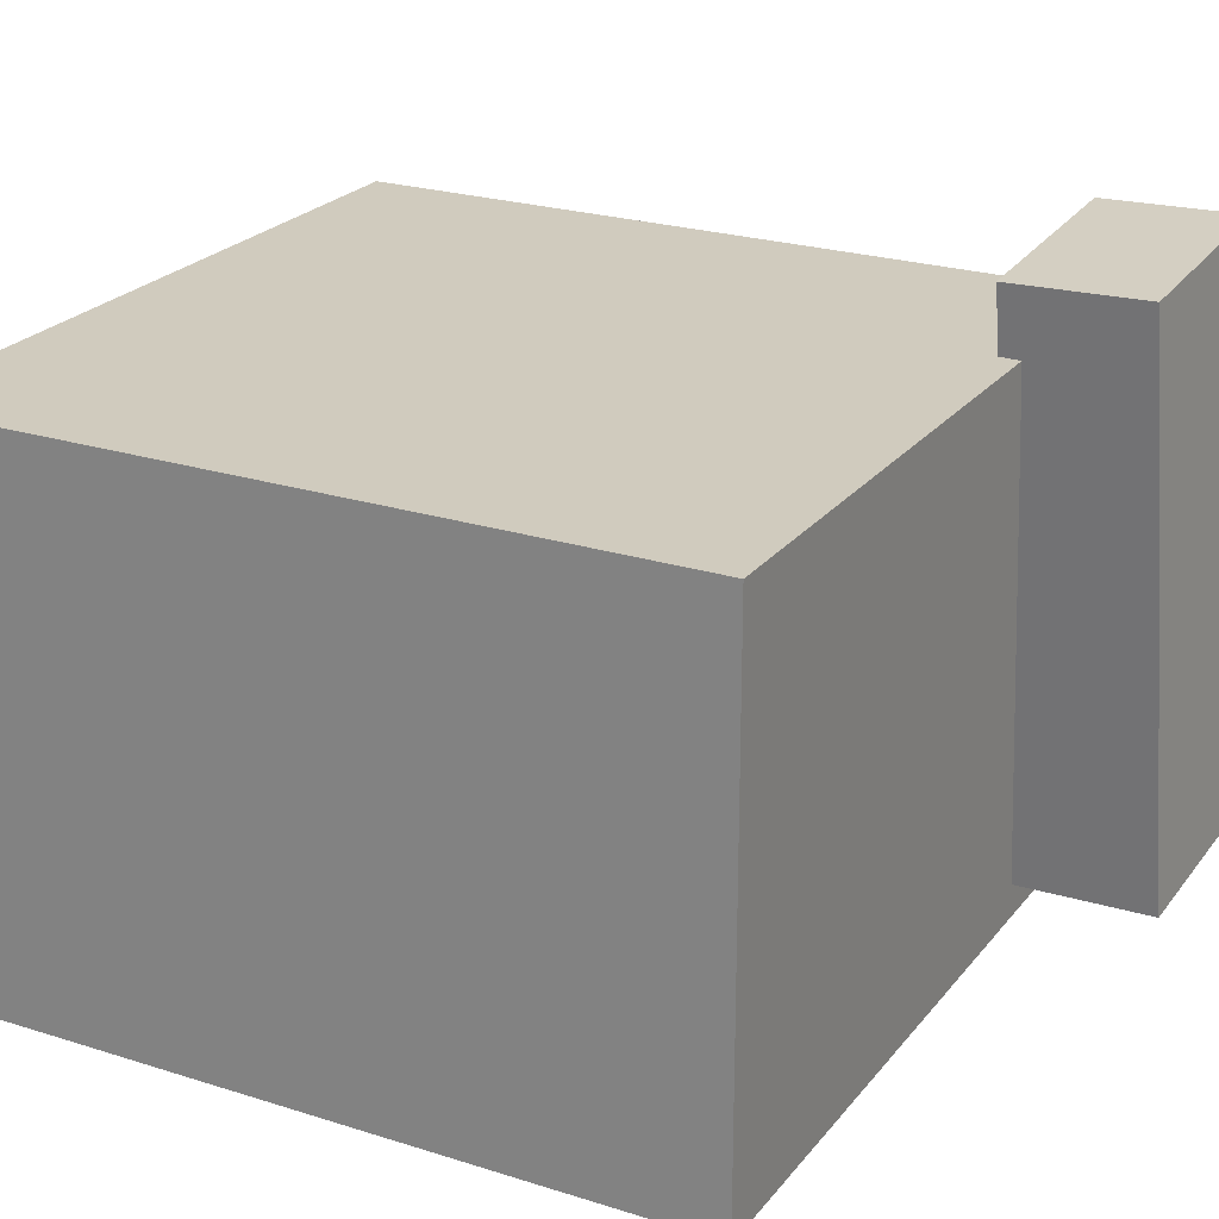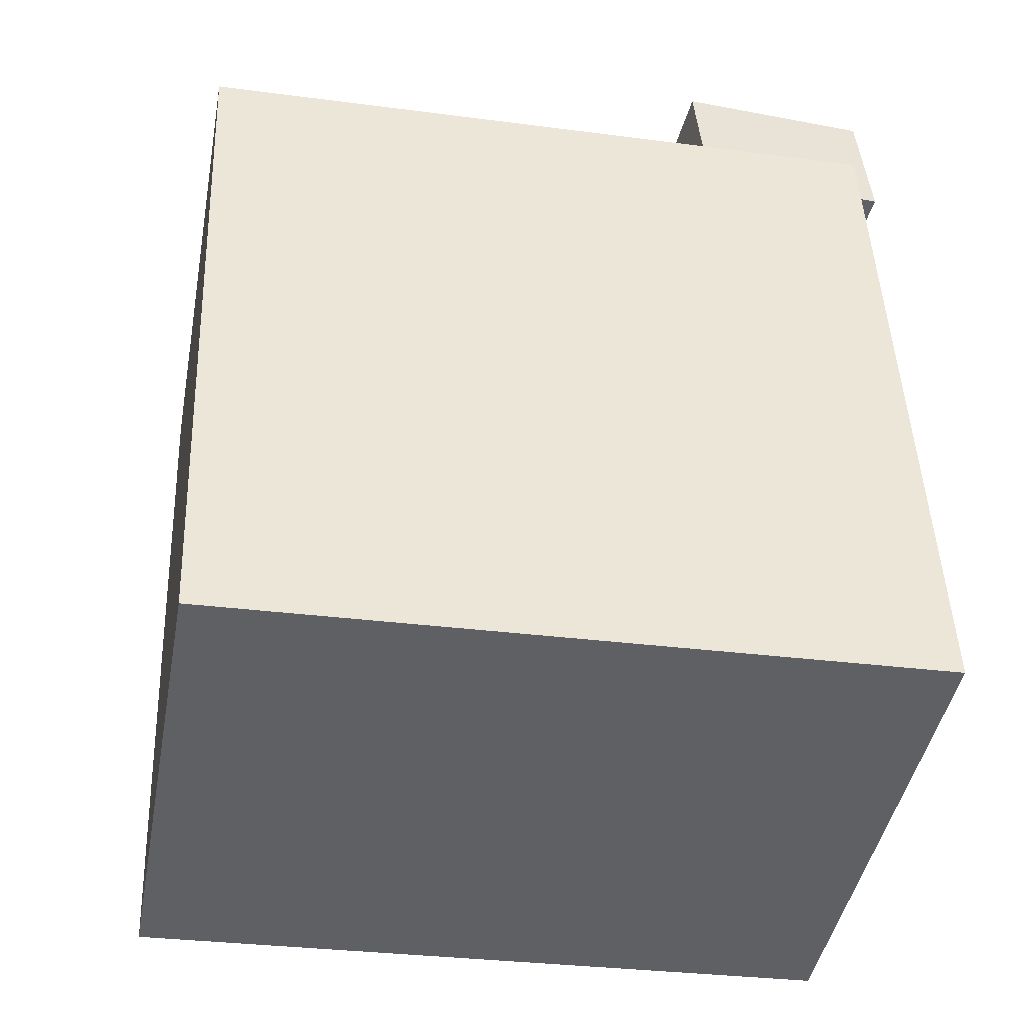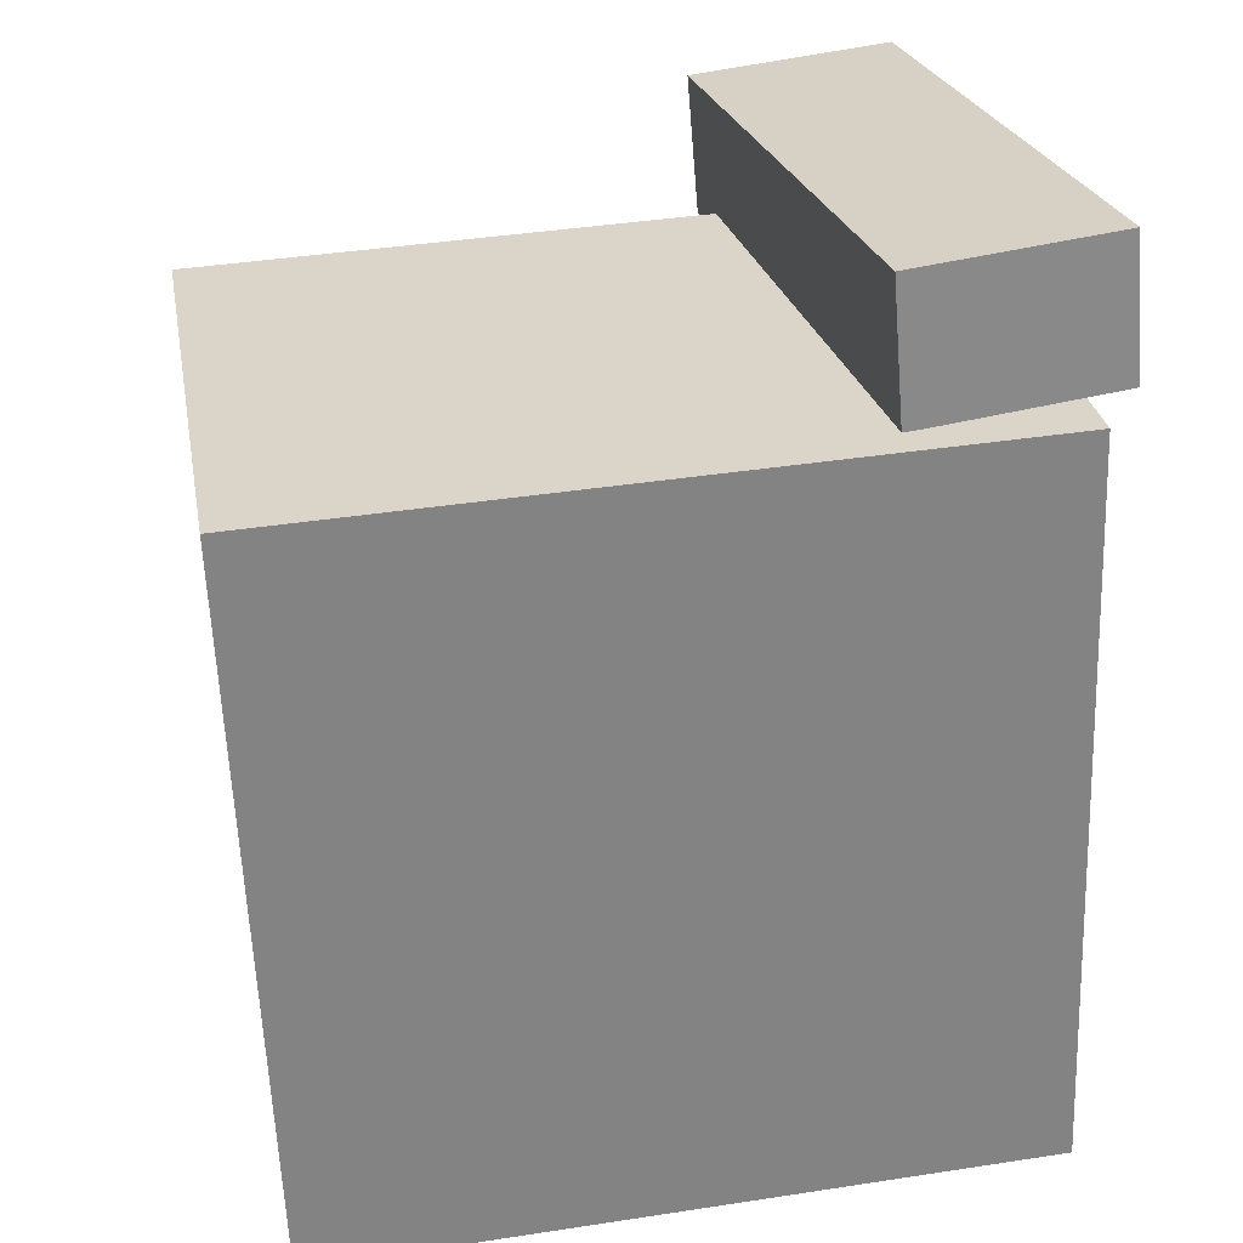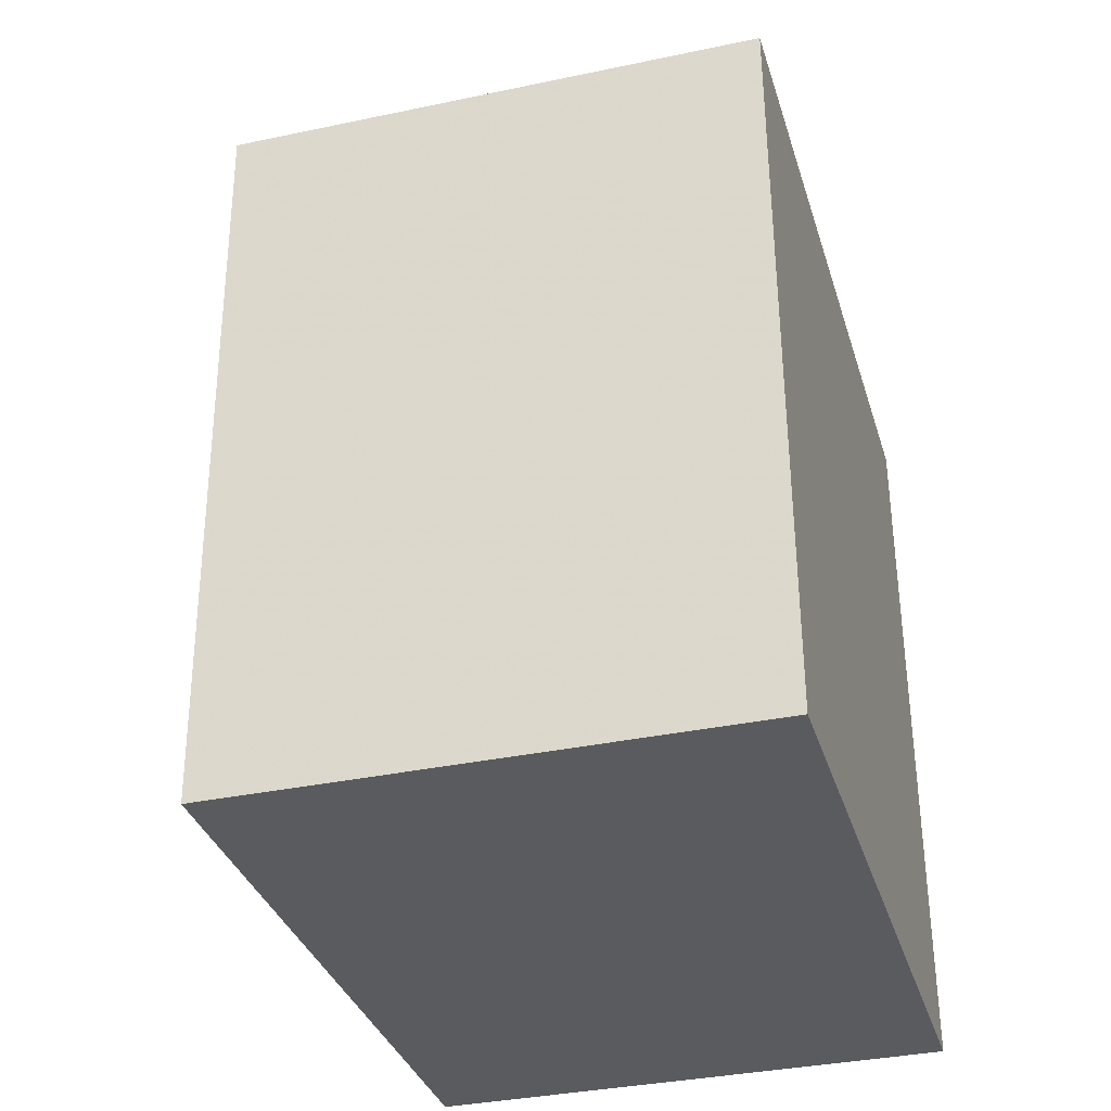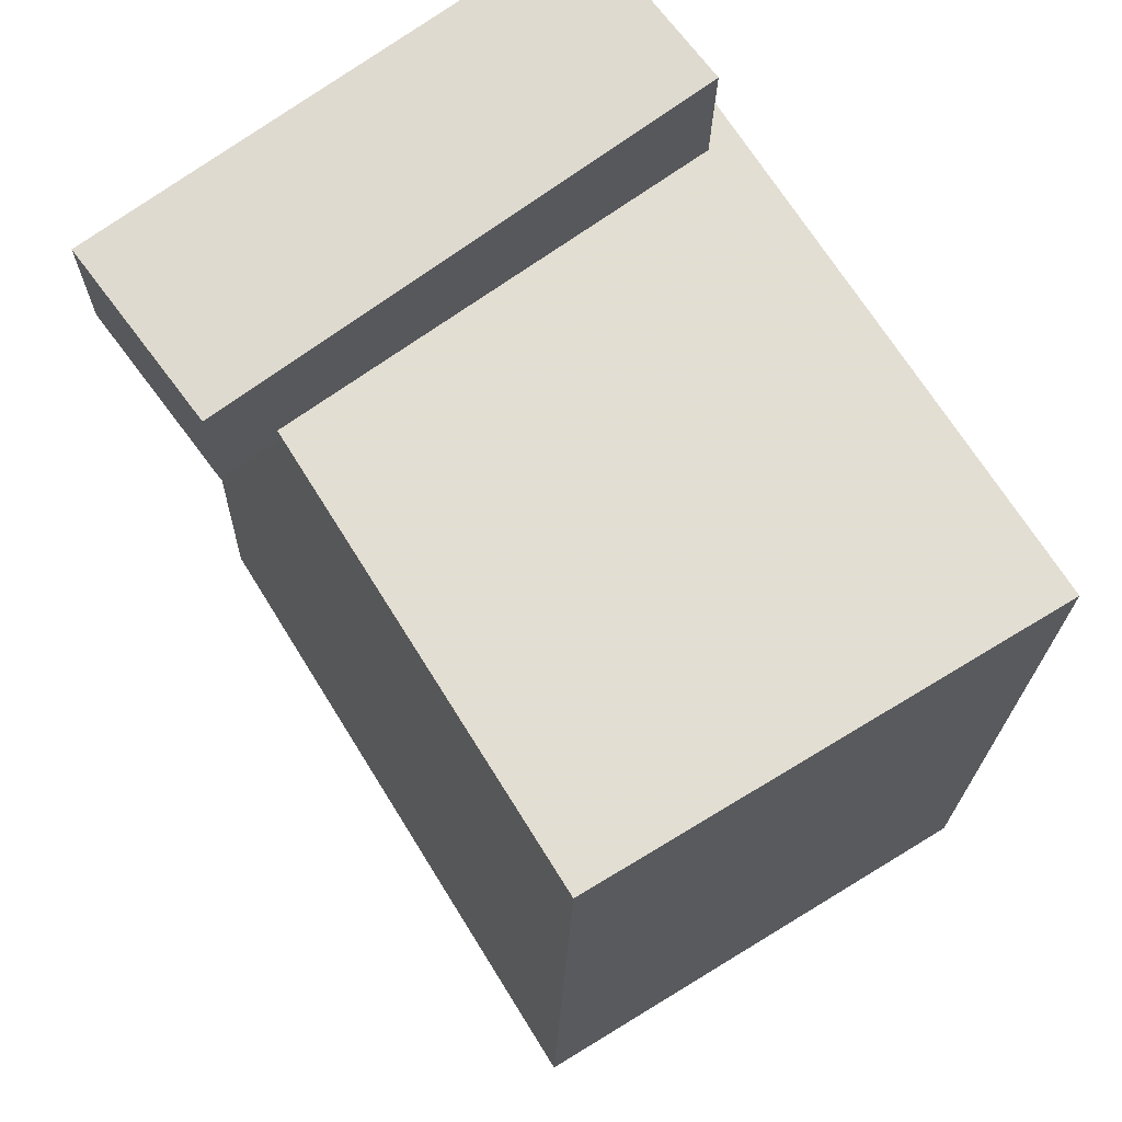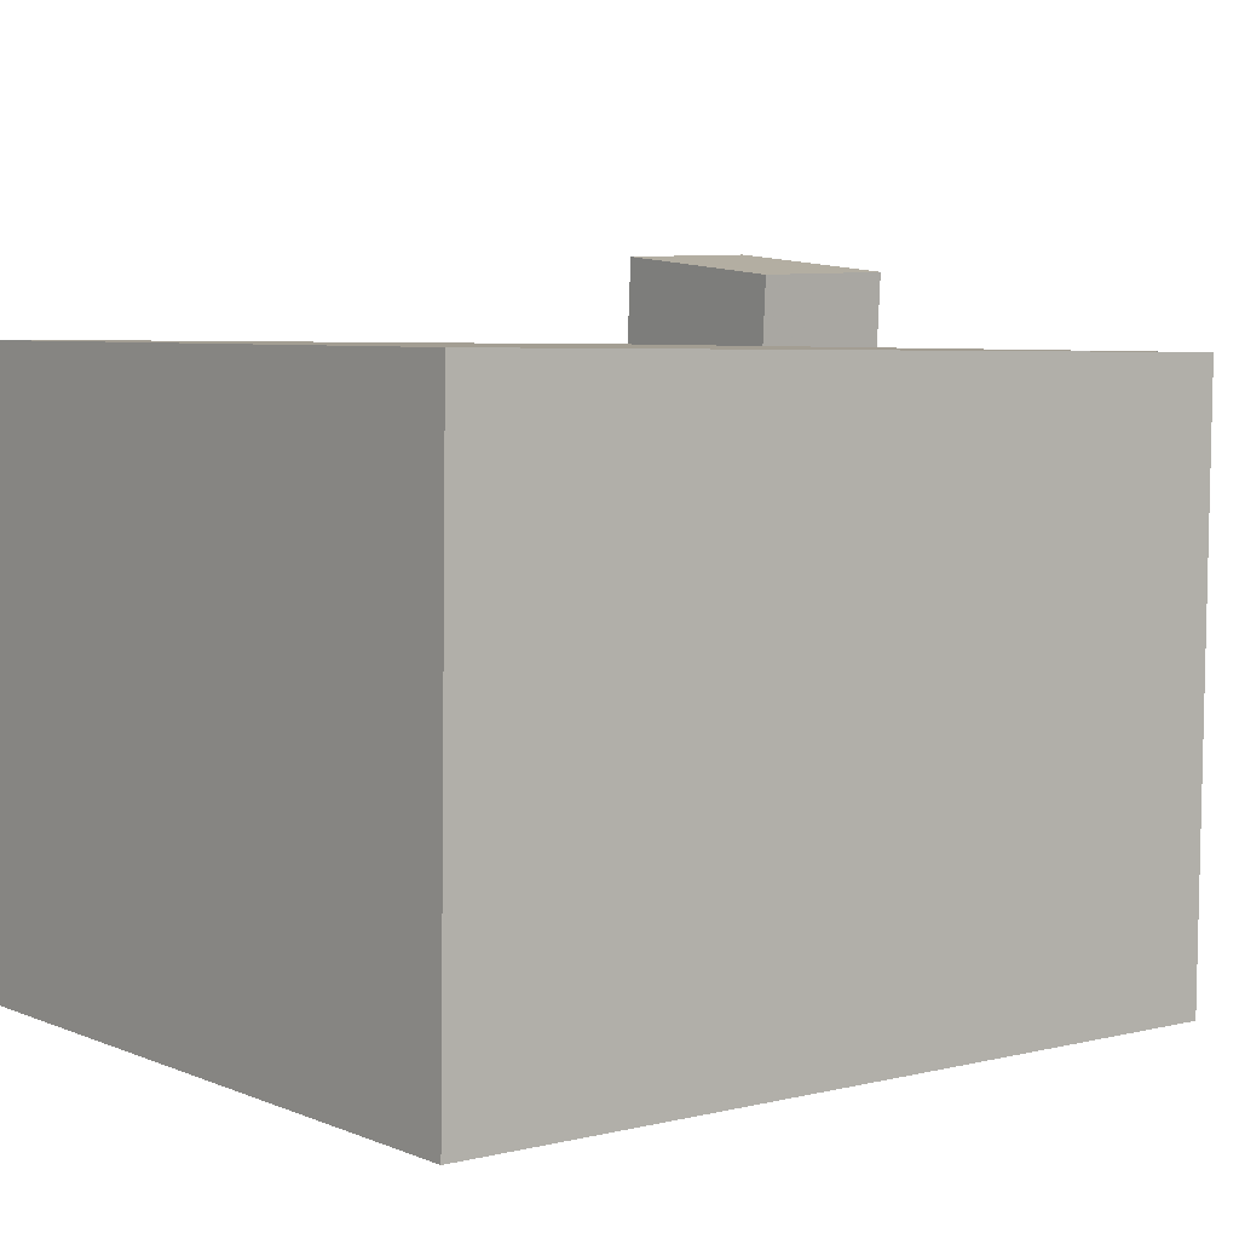
<metadata>
{"format":"obj","ext":"obj","renderer":"f3d","projection":"perspective","resolution":1024,"background":"white","views":[{"elev":22.8,"azim":115.9,"up":"+Z"},{"elev":-43.6,"azim":170.2,"up":"+Y"},{"elev":29.1,"azim":170.4,"up":"+Y"},{"elev":-35.7,"azim":106.4,"up":"+Y"},{"elev":66.0,"azim":58.8,"up":"+Y"},{"elev":4.9,"azim":49.0,"up":"+Z"}]}
</metadata>
<code>
v 0.3371 0.2424 0.1874
v 0.3327 0.2404 -0.2563
v -0.2606 0.2662 0.1933
v -0.265 0.2641 -0.2504
v 0.3126 -0.3737 0.1905
v 0.3082 -0.3758 -0.2532
v -0.2851 -0.35 0.1963
v -0.2895 -0.352 -0.2474
f 1.0 7.0 5.0
f 1.0 3.0 7.0
f 1.0 4.0 3.0
f 1.0 2.0 4.0
f 3.0 8.0 7.0
f 3.0 4.0 8.0
f 5.0 7.0 8.0
f 5.0 8.0 6.0
f 1.0 5.0 6.0
f 1.0 6.0 2.0
f 2.0 6.0 8.0
f 2.0 8.0 4.0
v -0.08425 0.24 0.2452
v -0.1308 0.2584 -0.2231
v -0.07526 0.3539 0.2488
v -0.1218 0.3724 -0.2195
v -0.2532 0.2527 0.2625
v -0.2997 0.2712 -0.2058
v -0.2442 0.3666 0.2661
v -0.2907 0.3851 -0.2022
f 9.0 15.0 13.0
f 9.0 11.0 15.0
f 9.0 12.0 11.0
f 9.0 10.0 12.0
f 11.0 16.0 15.0
f 11.0 12.0 16.0
f 13.0 15.0 16.0
f 13.0 16.0 14.0
f 9.0 13.0 14.0
f 9.0 14.0 10.0
f 10.0 14.0 16.0
f 10.0 16.0 12.0

</code>
